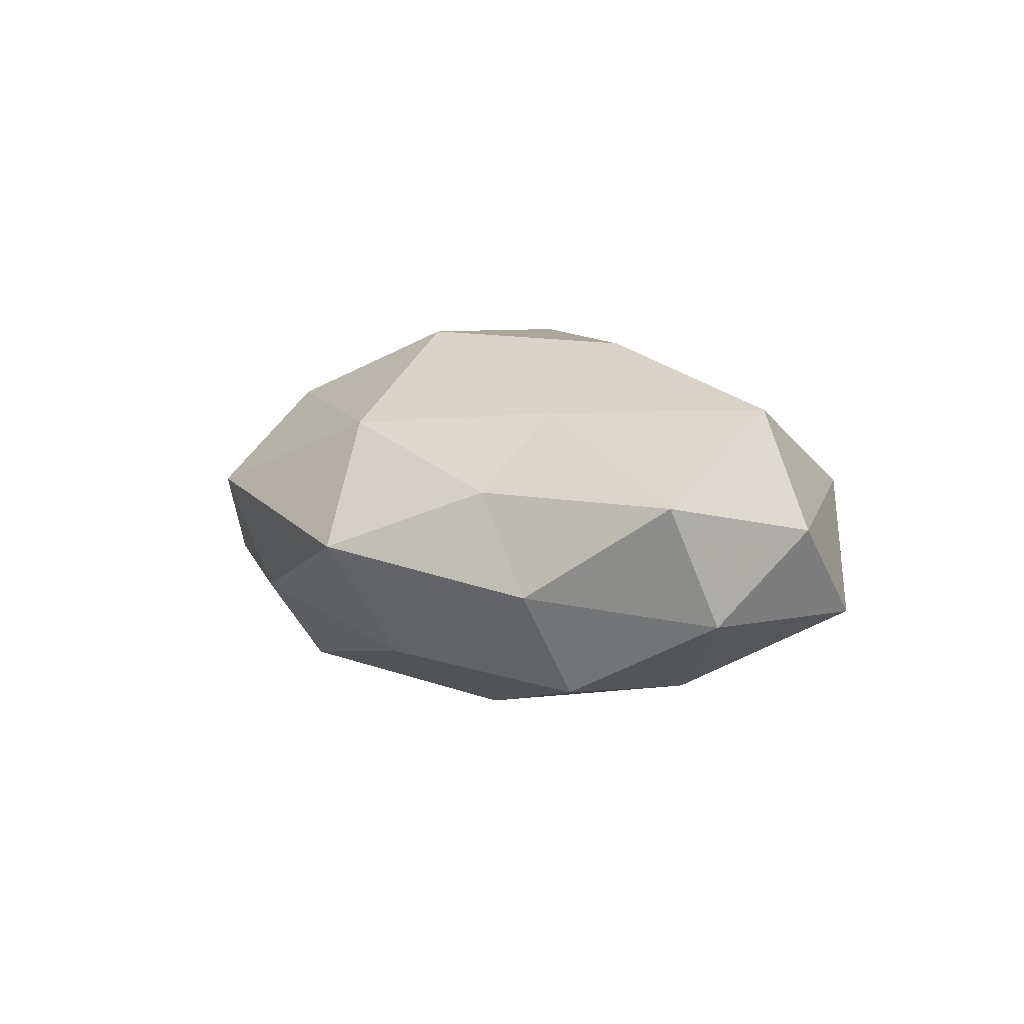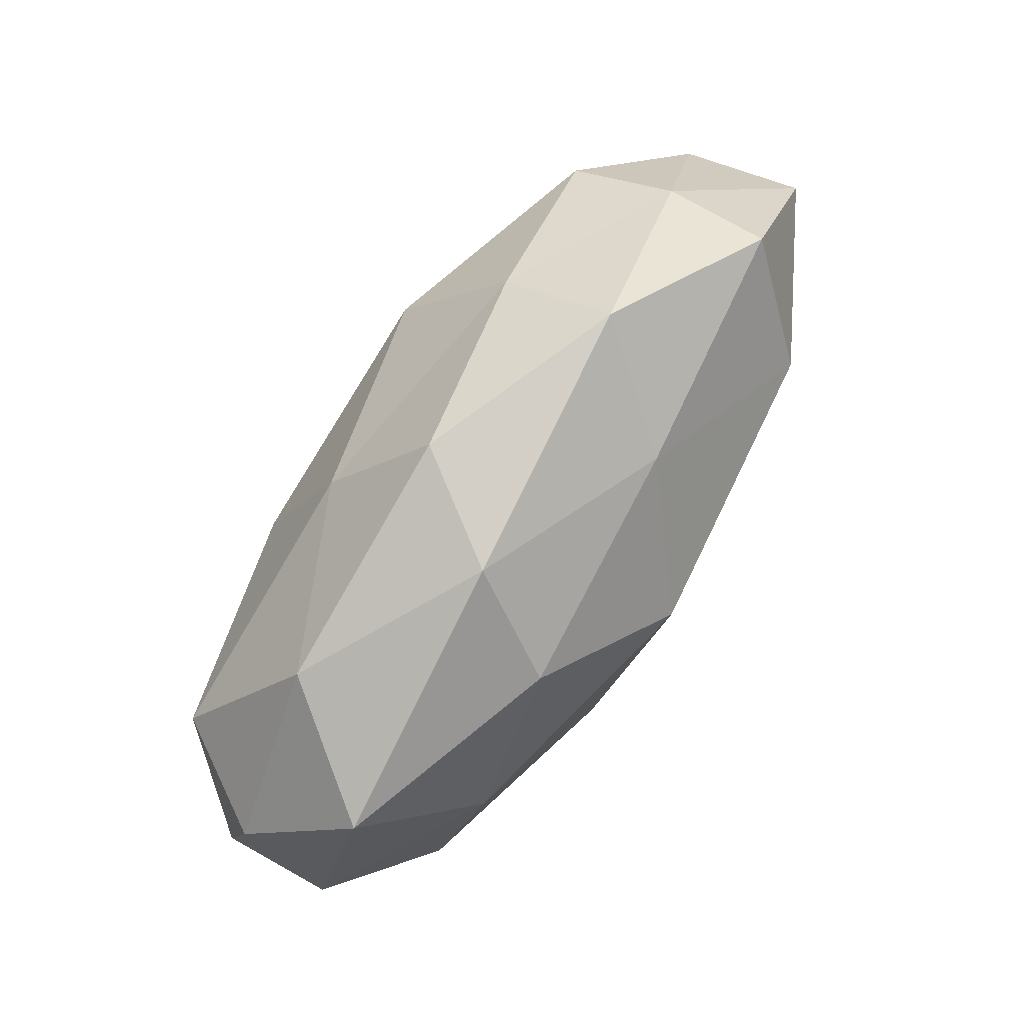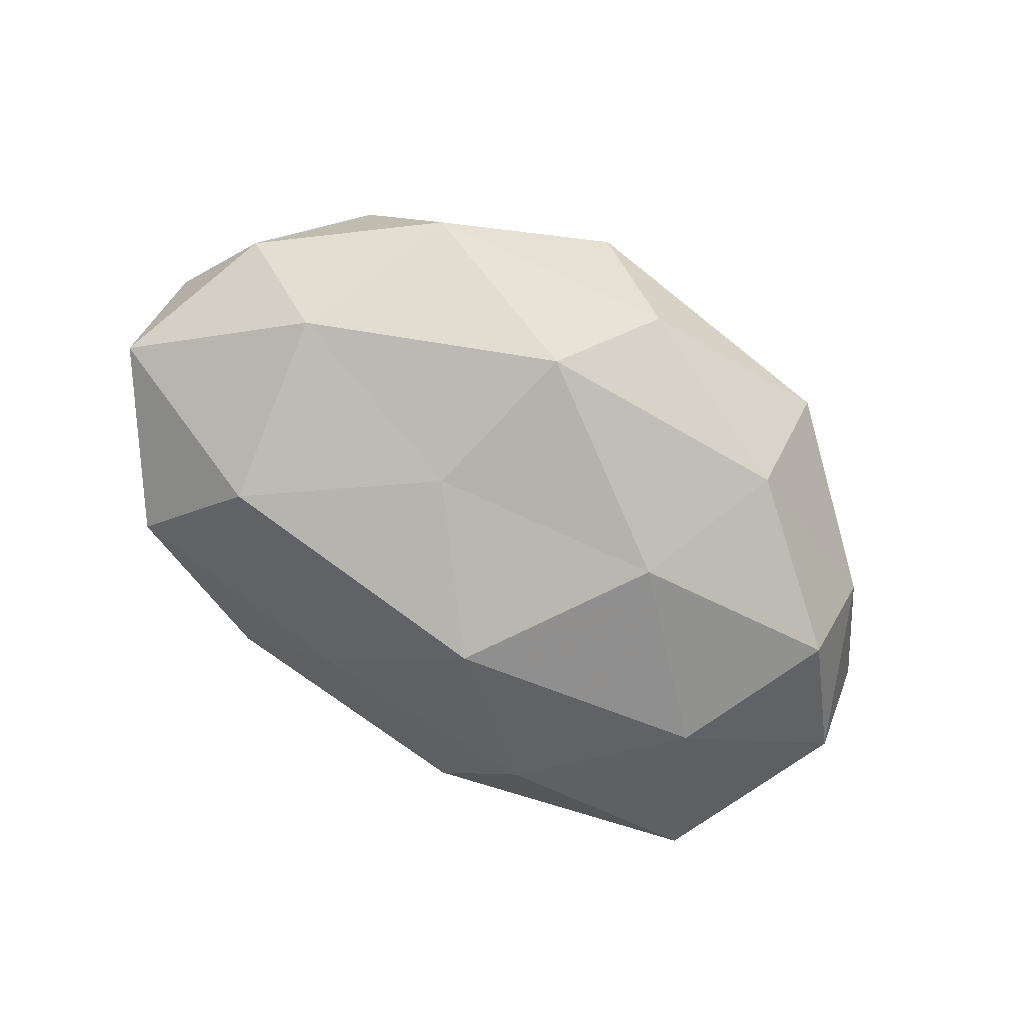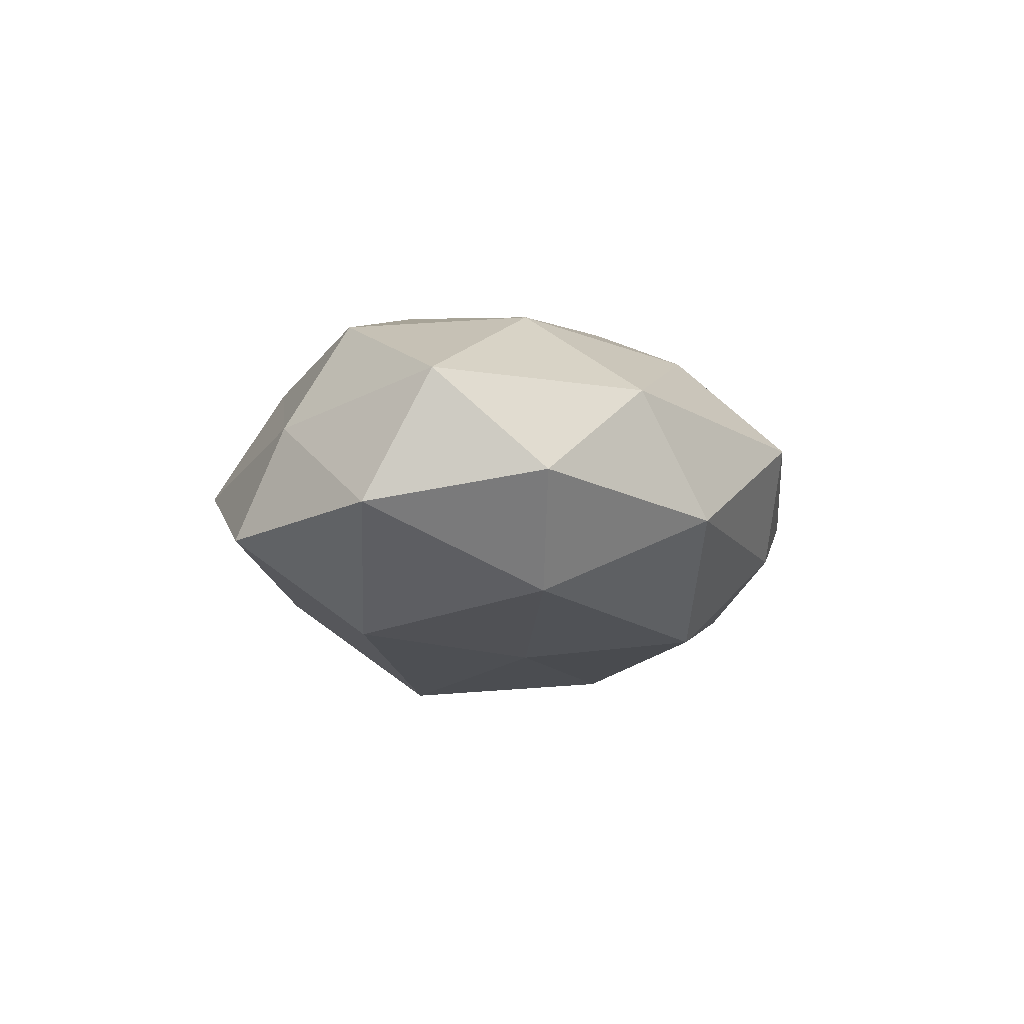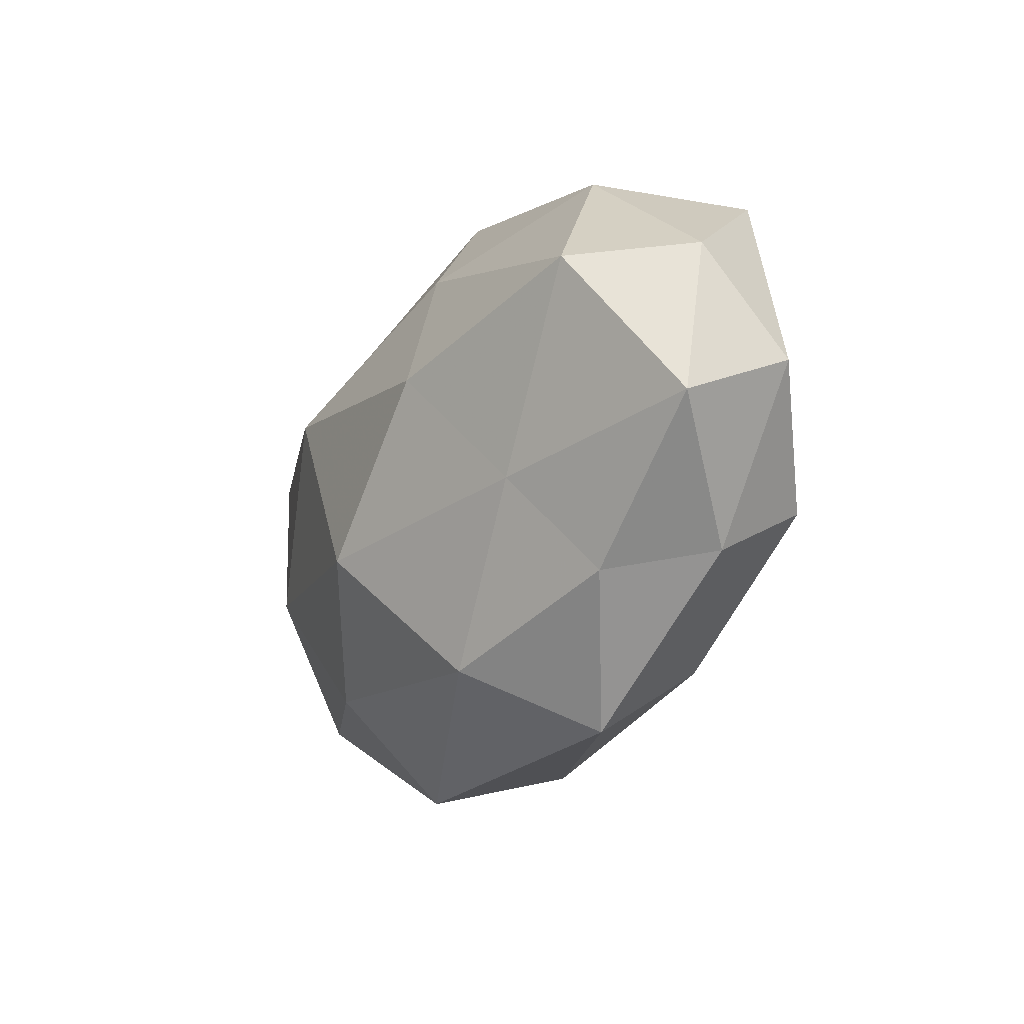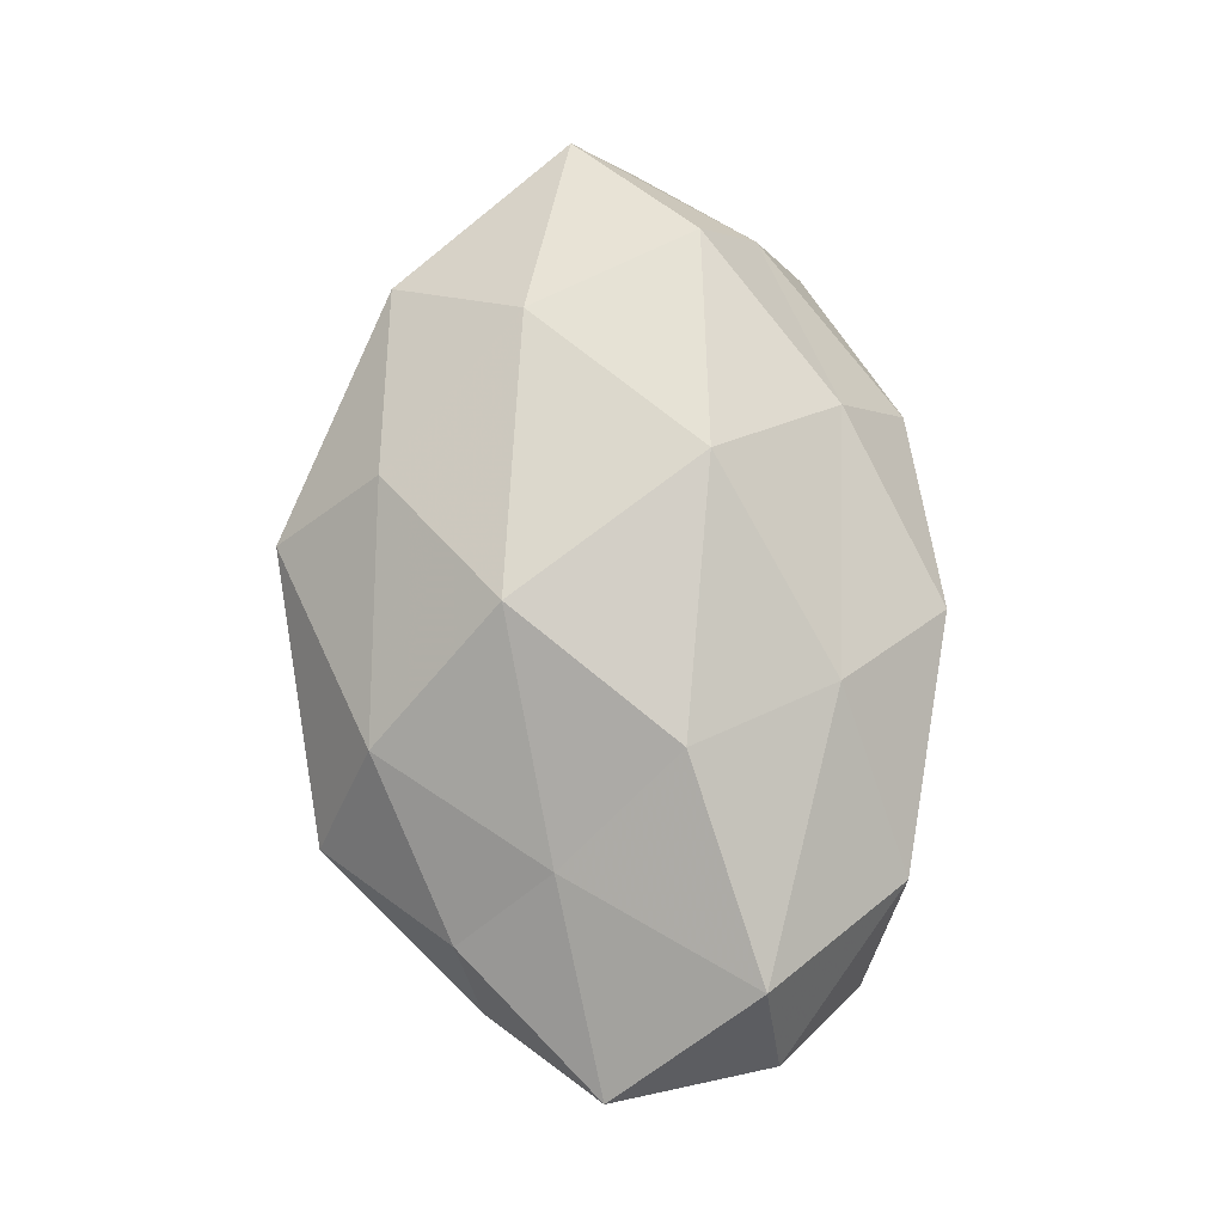
<metadata>
{"format":"obj","ext":"obj","renderer":"f3d","projection":"perspective","resolution":1024,"background":"white","views":[{"elev":6.9,"azim":64.2,"up":"+Z"},{"elev":78.2,"azim":124.1,"up":"+Y"},{"elev":-72.3,"azim":-35.7,"up":"+Z"},{"elev":-9.3,"azim":-81.8,"up":"+Z"},{"elev":-22.1,"azim":63.4,"up":"+Y"},{"elev":79.9,"azim":83.6,"up":"+Z"}]}
</metadata>
<code>
v -0.01382 -0.004544 -0.0209
v 0.05164 0.0115 0.002965
v 0.01378 -0.01023 -0.02223
v -0.04083 0.02031 0.003887
v 0.04391 0.02252 -0.008408
v -0.05451 0.007858 -0.007352
v -0.01947 0.03498 -0.0005809
v -0.01836 0.02641 0.01293
v -0.03976 0.02619 -0.009119
v -0.05359 0.0003359 0.007644
v 0.04397 0.01026 0.01631
v 0.03341 0.02762 0.006279
v 0.0521 -0.0007478 -0.007318
v 0.001342 -0.0125 0.02459
v 0.05346 -0.007775 0.006612
v -0.03135 -0.007008 0.01882
v 0.004596 0.03558 0.007703
v -0.01536 -0.02445 0.01612
v -0.03302 0.01222 -0.01962
v 0.03983 -0.01298 -0.0159
v 0.01393 -0.02849 0.0141
v 0.01808 0.0241 -0.01645
v 0.04231 -0.0202 -0.004037
v 0.01841 0.004642 0.0233
v -0.001831 -0.03478 -0.007687
v -0.01241 0.01081 0.02424
v 0.03253 0.00625 -0.01823
v -0.03131 -0.02855 -0.006649
v -0.01114 -0.03738 0.005251
v 0.02255 -0.03615 0.00033
v 0.001308 0.01188 -0.0245
v 0.03519 -0.022 0.007279
v -0.03835 -0.009982 -0.01543
v -0.04887 -0.01192 -0.003217
v 0.01243 0.02198 0.01693
v -0.03891 0.0131 0.01635
v -0.03866 -0.02158 0.007642
v 0.02098 -0.02683 -0.01318
v -0.01046 0.0262 -0.01344
v -0.01092 -0.02471 -0.01894
v 0.01283 0.03407 -0.005097
v 0.02905 -0.01027 0.0156
f 4 8 7
f 6 4 9
f 9 4 7
f 10 4 6
f 2 5 12
f 2 12 11
f 2 13 5
f 2 11 15
f 2 15 13
f 7 8 17
f 16 18 14
f 6 9 19
f 21 14 18
f 15 23 13
f 13 23 20
f 16 14 26
f 26 14 24
f 13 27 5
f 27 20 3
f 13 20 27
f 5 27 22
f 18 29 21
f 28 25 29
f 29 30 21
f 29 25 30
f 31 3 1
f 1 19 31
f 27 3 31
f 22 27 31
f 15 32 23
f 21 30 32
f 23 32 30
f 33 19 1
f 6 19 33
f 34 10 6
f 34 6 33
f 34 33 28
f 12 35 11
f 35 17 8
f 12 17 35
f 11 35 24
f 35 8 26
f 24 35 26
f 4 36 8
f 10 36 4
f 10 16 36
f 26 8 36
f 36 16 26
f 37 16 10
f 37 18 16
f 37 29 18
f 28 29 37
f 34 37 10
f 34 28 37
f 38 3 20
f 20 23 38
f 23 30 38
f 38 30 25
f 7 39 9
f 19 9 39
f 19 39 31
f 31 39 22
f 40 1 3
f 28 40 25
f 33 1 40
f 33 40 28
f 40 3 38
f 25 40 38
f 5 41 12
f 17 41 7
f 12 41 17
f 5 22 41
f 41 39 7
f 41 22 39
f 11 42 15
f 42 14 21
f 11 24 42
f 42 24 14
f 15 42 32
f 32 42 21

</code>
